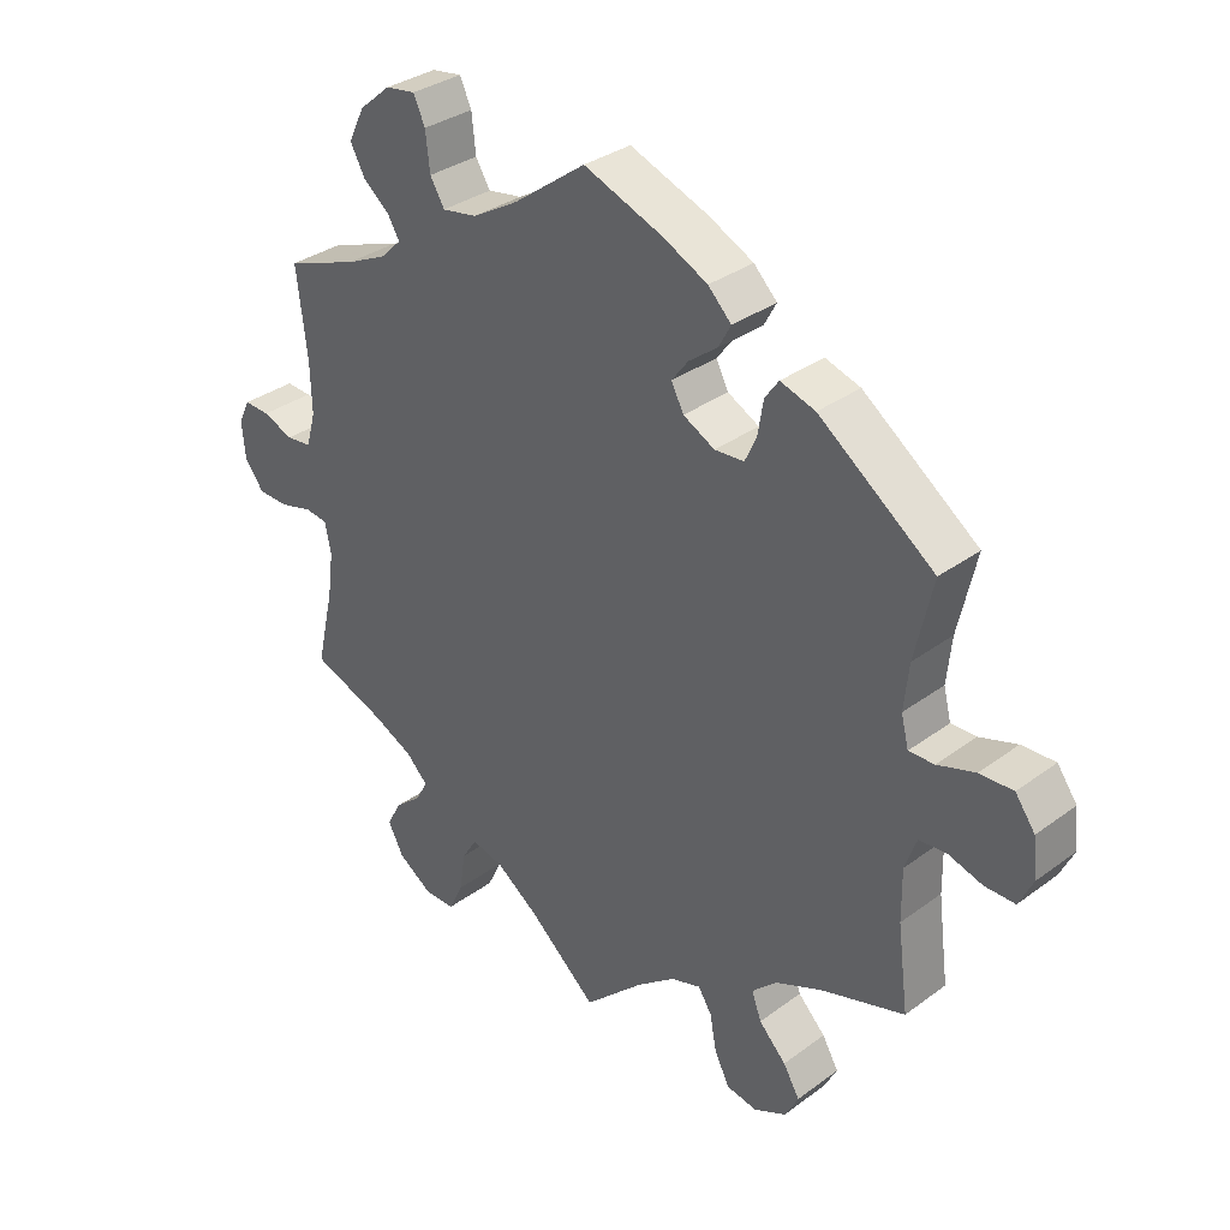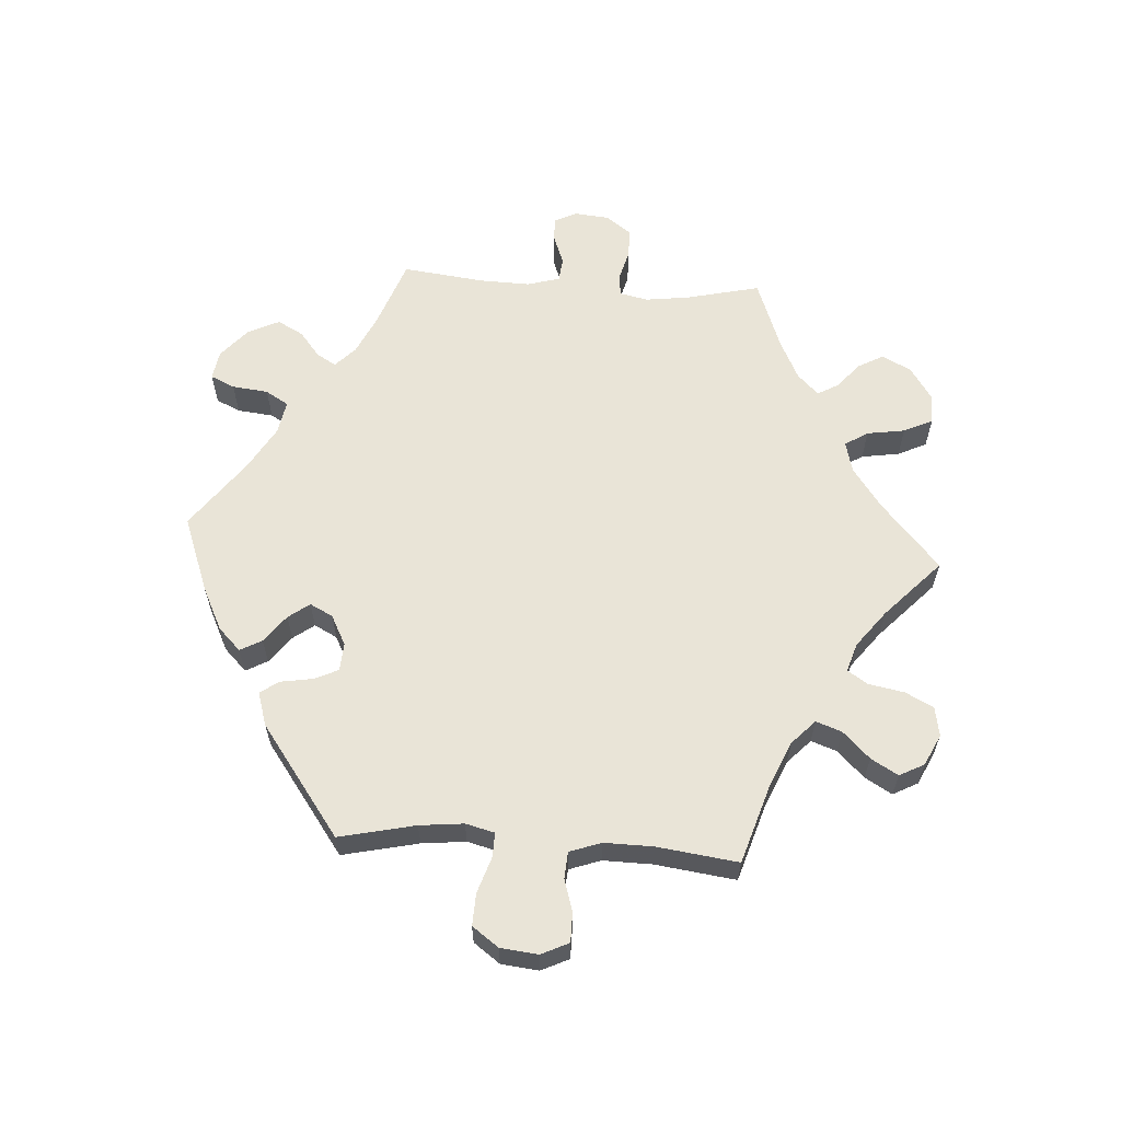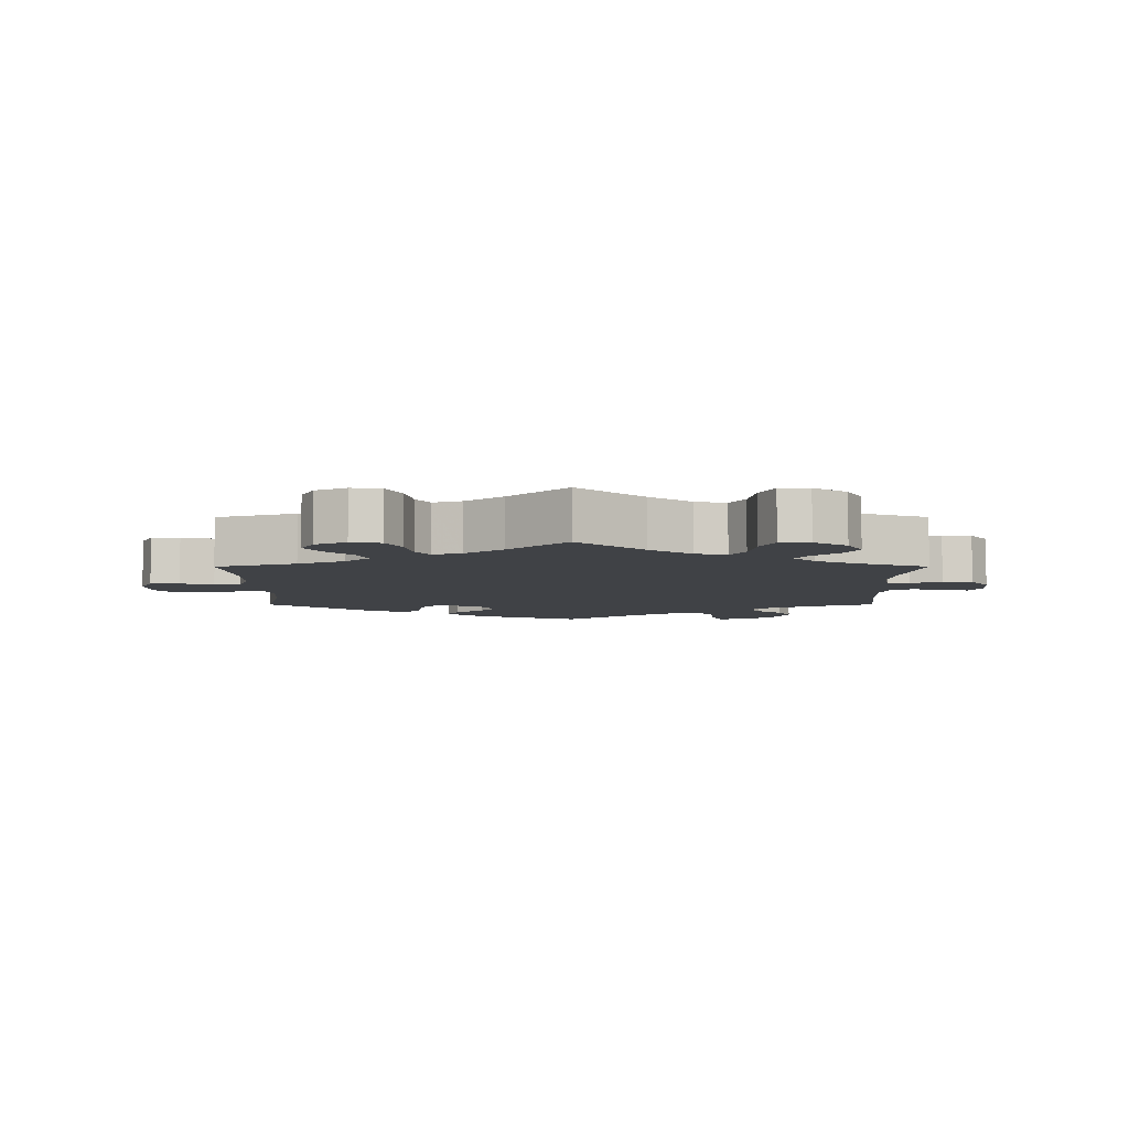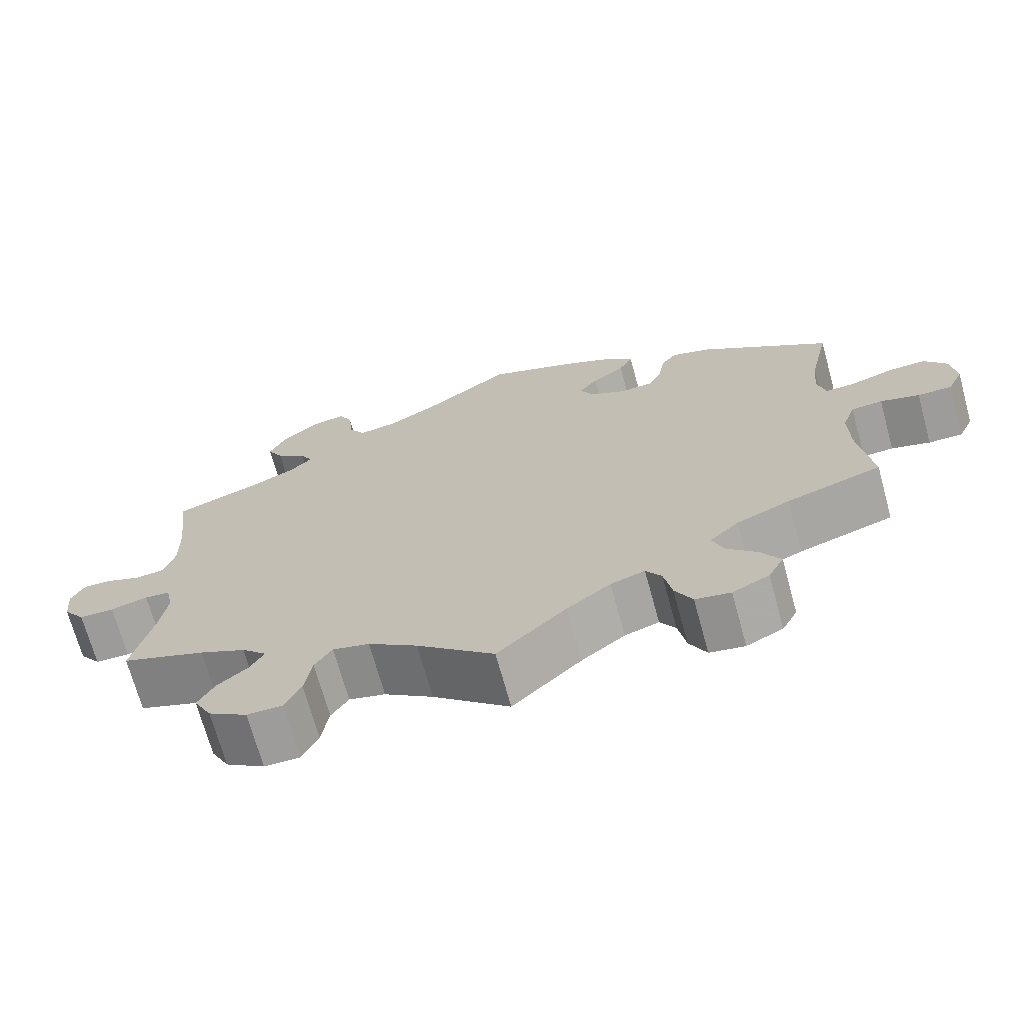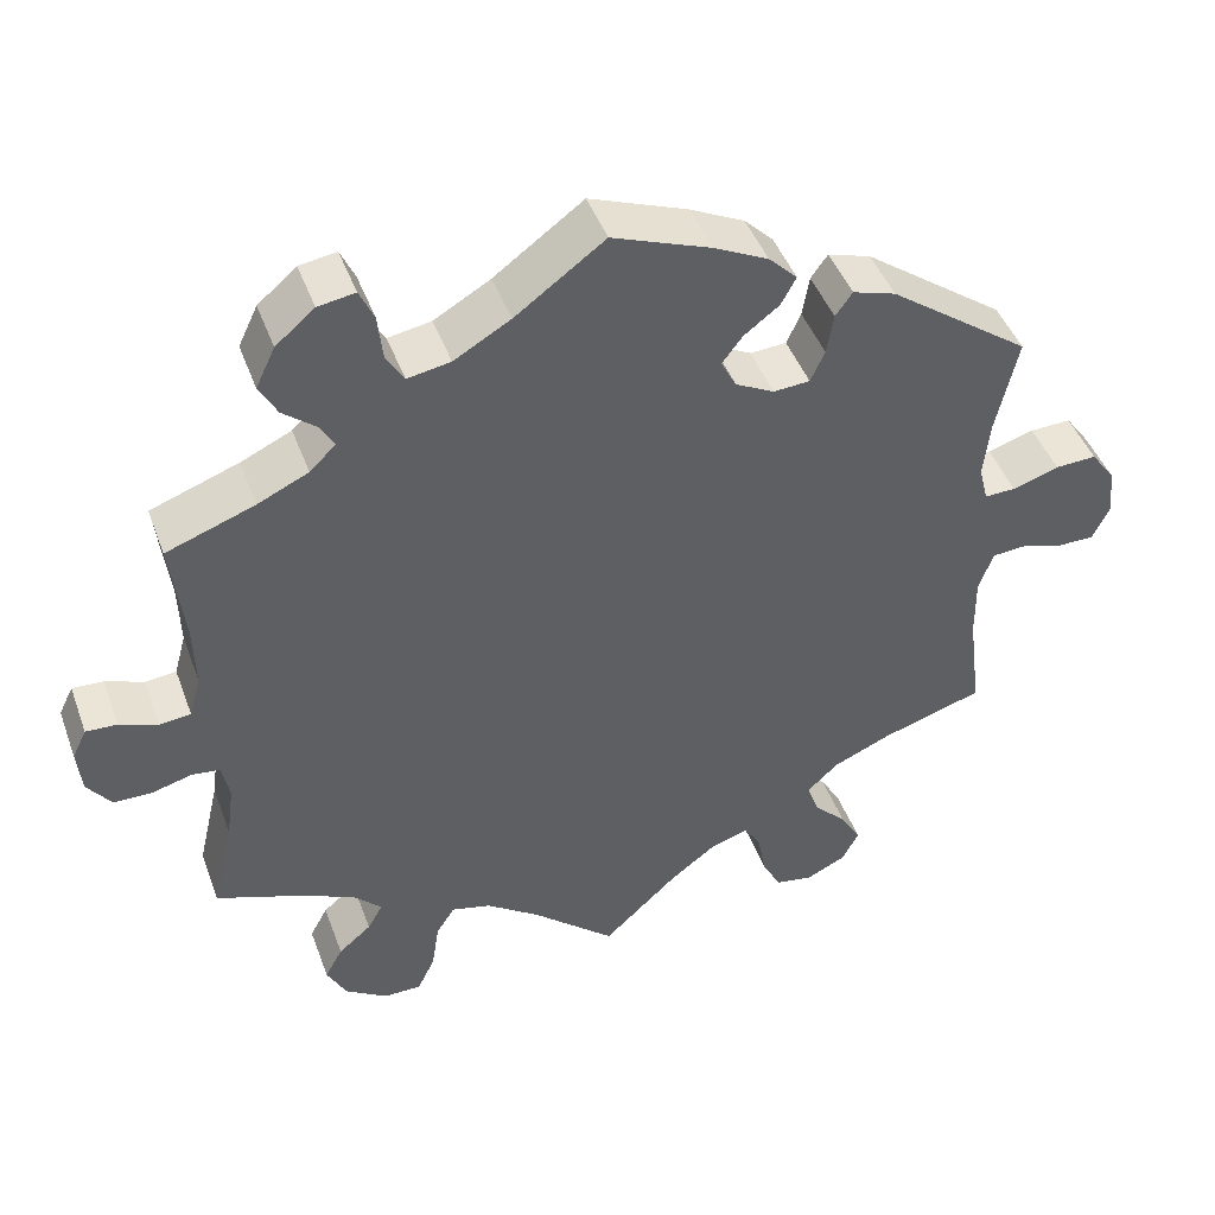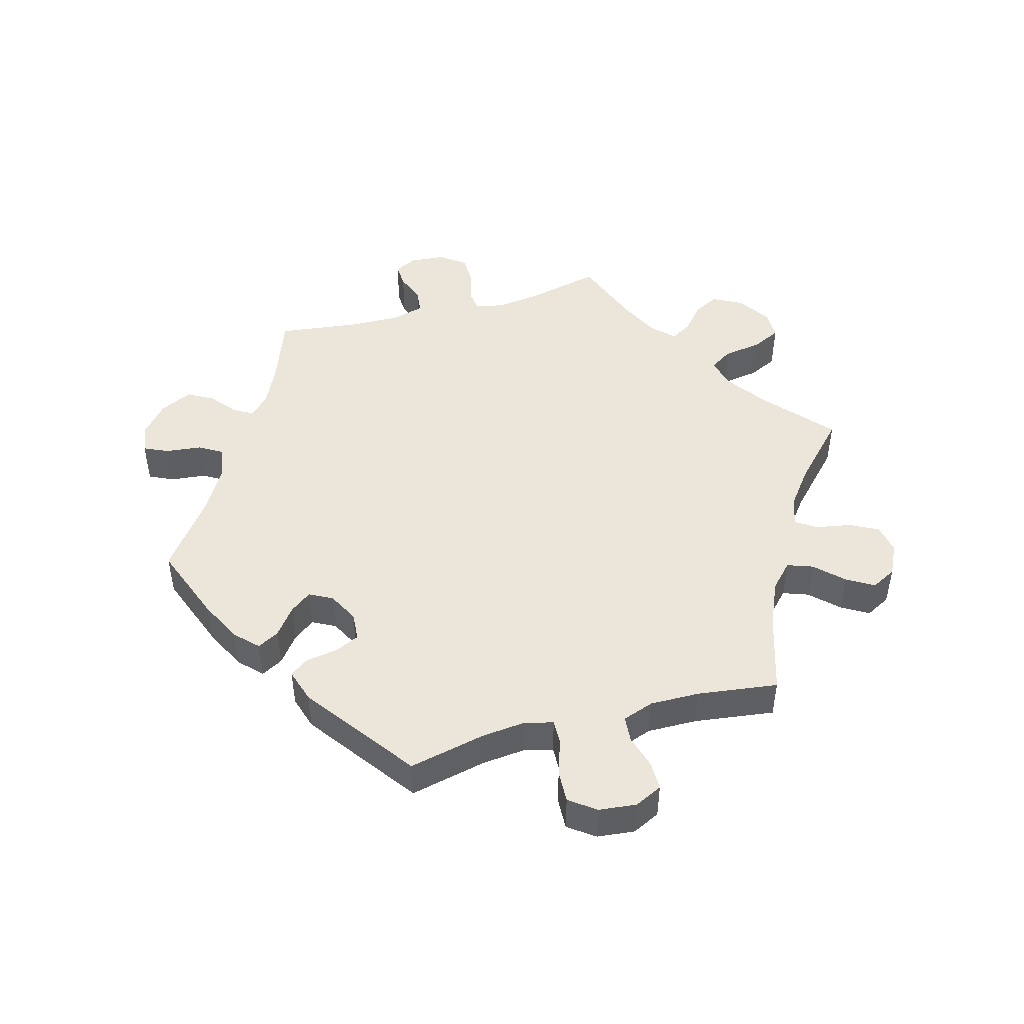
<metadata>
{"format":"obj","ext":"obj","renderer":"f3d","projection":"perspective","resolution":1024,"background":"white","views":[{"elev":33.3,"azim":44.8,"up":"+Z"},{"elev":61.1,"azim":93.8,"up":"+Y"},{"elev":-6.3,"azim":-179.9,"up":"+Y"},{"elev":-70.3,"azim":15.4,"up":"+Z"},{"elev":45.3,"azim":-19.7,"up":"+Z"},{"elev":47.1,"azim":74.7,"up":"+Y"}]}
</metadata>
<code>
v -0.099 0.07 -0.491
v -0.162 0.07 -0.446
v -0.209 0.07 -0.434
v -0.231 0.07 -0.469
v -0.24 0.07 -0.527
v -0.261 0.07 -0.571
v -0.306 0.07 -0.571
v -0.356 0.07 -0.538
v -0.379 0.07 -0.494
v -0.358 0.07 -0.455
v -0.319 0.07 -0.422
v -0.301 0.07 -0.39
v -0.333 0.07 -0.358
v -0.393 0.07 -0.329
v -0.501 0.07 -0.289
v -0.475 0.07 -0.177
v -0.466 0.07 -0.11
v -0.475 0.07 -0.066
v -0.508 0.07 -0.062
v -0.556 0.07 -0.075
v -0.601 0.07 -0.074
v -0.629 0.07 -0.036
v -0.634 0.07 0.017
v -0.617 0.07 0.052
v -0.58 0.07 0.05
v -0.535 0.07 0.033
v -0.498 0.07 0.037
v -0.484 0.07 0.087
v -0.486 0.07 0.163
v -0.501 0.07 0.289
v -0.396 0.07 0.327
v -0.336 0.07 0.355
v -0.305 0.07 0.385
v -0.322 0.07 0.414
v -0.361 0.07 0.446
v -0.382 0.07 0.485
v -0.359 0.07 0.533
v -0.313 0.07 0.572
v -0.269 0.07 0.579
v -0.252 0.07 0.542
v -0.246 0.07 0.487
v -0.225 0.07 0.452
v -0.174 0.07 0.461
v -0.107 0.07 0.5
v -0.001 0.07 0.578
v 0.115 0.07 0.534
v 0.18 0.07 0.502
v 0.214 0.07 0.468
v 0.196 0.07 0.435
v 0.154 0.07 0.403
v 0.13 0.07 0.371
v 0.148 0.07 0.336
v 0.194 0.07 0.312
v 0.237 0.07 0.315
v 0.254 0.07 0.352
v 0.262 0.07 0.401
v 0.282 0.07 0.429
v 0.333 0.07 0.413
v 0.501 0.07 0.29
v 0.475 0.07 0.174
v 0.468 0.07 0.107
v 0.479 0.07 0.063
v 0.516 0.07 0.064
v 0.571 0.07 0.082
v 0.62 0.07 0.084
v 0.649 0.07 0.044
v 0.655 0.07 -0.013
v 0.635 0.07 -0.055
v 0.591 0.07 -0.055
v 0.541 0.07 -0.04
v 0.501 0.07 -0.043
v 0.484 0.07 -0.091
v 0.485 0.07 -0.166
v 0.501 0.07 -0.289
v 0.38 0.07 -0.327
v 0.311 0.07 -0.357
v 0.274 0.07 -0.392
v 0.288 0.07 -0.431
v 0.328 0.07 -0.472
v 0.352 0.07 -0.513
v 0.332 0.07 -0.551
v 0.285 0.07 -0.574
v 0.24 0.07 -0.566
v 0.218 0.07 -0.523
v 0.208 0.07 -0.469
v 0.188 0.07 -0.438
v 0.144 0.07 -0.452
v 0.088 0.07 -0.495
v 0 0.07 -0.578
v -0.099 0 -0.491
v -0.162 0 -0.446
v -0.209 0 -0.434
v -0.231 0 -0.469
v -0.24 0 -0.527
v -0.261 0 -0.571
v -0.306 0 -0.571
v -0.356 0 -0.538
v -0.379 0 -0.494
v -0.358 0 -0.455
v -0.319 0 -0.422
v -0.301 0 -0.39
v -0.333 0 -0.358
v -0.393 0 -0.329
v -0.501 0 -0.289
v -0.475 0 -0.177
v -0.466 0 -0.11
v -0.475 0 -0.066
v -0.508 0 -0.062
v -0.556 0 -0.075
v -0.601 0 -0.074
v -0.629 0 -0.036
v -0.634 0 0.017
v -0.617 0 0.052
v -0.58 0 0.05
v -0.535 0 0.033
v -0.498 0 0.037
v -0.484 0 0.087
v -0.486 0 0.163
v -0.501 0 0.289
v -0.396 0 0.327
v -0.336 0 0.355
v -0.305 0 0.385
v -0.322 0 0.414
v -0.361 0 0.446
v -0.382 0 0.485
v -0.359 0 0.533
v -0.313 0 0.572
v -0.269 0 0.579
v -0.252 0 0.542
v -0.246 0 0.487
v -0.225 0 0.452
v -0.174 0 0.461
v -0.107 0 0.5
v -0.001 0 0.578
v 0.115 0 0.534
v 0.18 0 0.502
v 0.214 0 0.468
v 0.196 0 0.435
v 0.154 0 0.403
v 0.13 0 0.371
v 0.148 0 0.336
v 0.194 0 0.312
v 0.237 0 0.315
v 0.254 0 0.352
v 0.262 0 0.401
v 0.282 0 0.429
v 0.333 0 0.413
v 0.501 0 0.29
v 0.475 0 0.174
v 0.468 0 0.107
v 0.479 0 0.063
v 0.516 0 0.064
v 0.571 0 0.082
v 0.62 0 0.084
v 0.649 0 0.044
v 0.655 0 -0.013
v 0.635 0 -0.055
v 0.591 0 -0.055
v 0.541 0 -0.04
v 0.501 0 -0.043
v 0.484 0 -0.091
v 0.485 0 -0.166
v 0.501 0 -0.289
v 0.38 0 -0.327
v 0.311 0 -0.357
v 0.274 0 -0.392
v 0.288 0 -0.431
v 0.328 0 -0.472
v 0.352 0 -0.513
v 0.332 0 -0.551
v 0.285 0 -0.574
v 0.24 0 -0.566
v 0.218 0 -0.523
v 0.208 0 -0.469
v 0.188 0 -0.438
v 0.144 0 -0.452
v 0.088 0 -0.495
v 0 0 -0.578
f 88 89 1
f 87 88 1 2
f 86 87 2 3
f 82 83 84 85
f 82 85 86
f 81 82 86
f 78 79 80 81
f 78 81 86
f 77 78 86 3
f 73 74 75
f 72 73 75 76
f 71 72 76 77
f 67 68 69 70
f 67 70 71
f 66 67 71
f 63 64 65 66
f 62 63 66 71
f 61 62 71 77
f 57 58 59 60
f 55 56 57 60
f 54 55 60 61
f 53 54 61 77
f 47 48 49 50
f 47 50 51
f 44 45 46 47
f 43 44 47 51
f 42 43 51 52
f 38 39 40 41
f 38 41 42
f 37 38 42
f 34 35 36 37
f 33 34 37 42
f 32 33 42 52
f 29 30 31
f 28 29 31 32
f 27 28 32 52
f 23 24 25 26
f 23 26 27
f 22 23 27
f 19 20 21 22
f 18 19 22 27
f 14 15 16
f 13 14 16 17
f 12 13 17 18
f 8 9 10 11
f 8 11 12
f 7 8 12
f 4 5 6 7
f 3 4 7 12
f 27 52 53 77
f 18 27 77
f 3 12 18 77
f 90 178 177
f 91 90 177 176
f 92 91 176 175
f 174 173 172 171
f 175 174 171
f 175 171 170
f 170 169 168 167
f 175 170 167
f 92 175 167 166
f 164 163 162
f 165 164 162 161
f 166 165 161 160
f 159 158 157 156
f 160 159 156
f 160 156 155
f 155 154 153 152
f 160 155 152 151
f 166 160 151 150
f 149 148 147 146
f 149 146 145 144
f 150 149 144 143
f 166 150 143 142
f 139 138 137 136
f 140 139 136
f 136 135 134 133
f 140 136 133 132
f 141 140 132 131
f 130 129 128 127
f 131 130 127
f 131 127 126
f 126 125 124 123
f 131 126 123 122
f 141 131 122 121
f 120 119 118
f 121 120 118 117
f 141 121 117 116
f 115 114 113 112
f 116 115 112
f 116 112 111
f 111 110 109 108
f 116 111 108 107
f 105 104 103
f 106 105 103 102
f 107 106 102 101
f 100 99 98 97
f 101 100 97
f 101 97 96
f 96 95 94 93
f 101 96 93 92
f 166 142 141 116
f 166 116 107
f 166 107 101 92
f 1 90 91 2
f 2 91 92 3
f 3 92 93 4
f 4 93 94 5
f 5 94 95 6
f 6 95 96 7
f 7 96 97 8
f 8 97 98 9
f 9 98 99 10
f 10 99 100 11
f 11 100 101 12
f 12 101 102 13
f 13 102 103 14
f 14 103 104 15
f 15 104 105 16
f 16 105 106 17
f 17 106 107 18
f 18 107 108 19
f 19 108 109 20
f 20 109 110 21
f 21 110 111 22
f 22 111 112 23
f 23 112 113 24
f 24 113 114 25
f 25 114 115 26
f 26 115 116 27
f 27 116 117 28
f 28 117 118 29
f 29 118 119 30
f 30 119 120 31
f 31 120 121 32
f 32 121 122 33
f 33 122 123 34
f 34 123 124 35
f 35 124 125 36
f 36 125 126 37
f 37 126 127 38
f 38 127 128 39
f 39 128 129 40
f 40 129 130 41
f 41 130 131 42
f 42 131 132 43
f 43 132 133 44
f 44 133 134 45
f 45 134 135 46
f 46 135 136 47
f 47 136 137 48
f 48 137 138 49
f 49 138 139 50
f 50 139 140 51
f 51 140 141 52
f 52 141 142 53
f 53 142 143 54
f 54 143 144 55
f 55 144 145 56
f 56 145 146 57
f 57 146 147 58
f 58 147 148 59
f 59 148 149 60
f 60 149 150 61
f 61 150 151 62
f 62 151 152 63
f 63 152 153 64
f 64 153 154 65
f 65 154 155 66
f 66 155 156 67
f 67 156 157 68
f 68 157 158 69
f 69 158 159 70
f 70 159 160 71
f 71 160 161 72
f 72 161 162 73
f 73 162 163 74
f 74 163 164 75
f 75 164 165 76
f 76 165 166 77
f 77 166 167 78
f 78 167 168 79
f 79 168 169 80
f 80 169 170 81
f 81 170 171 82
f 82 171 172 83
f 83 172 173 84
f 84 173 174 85
f 85 174 175 86
f 86 175 176 87
f 87 176 177 88
f 88 177 178 89
f 89 178 90 1

</code>
